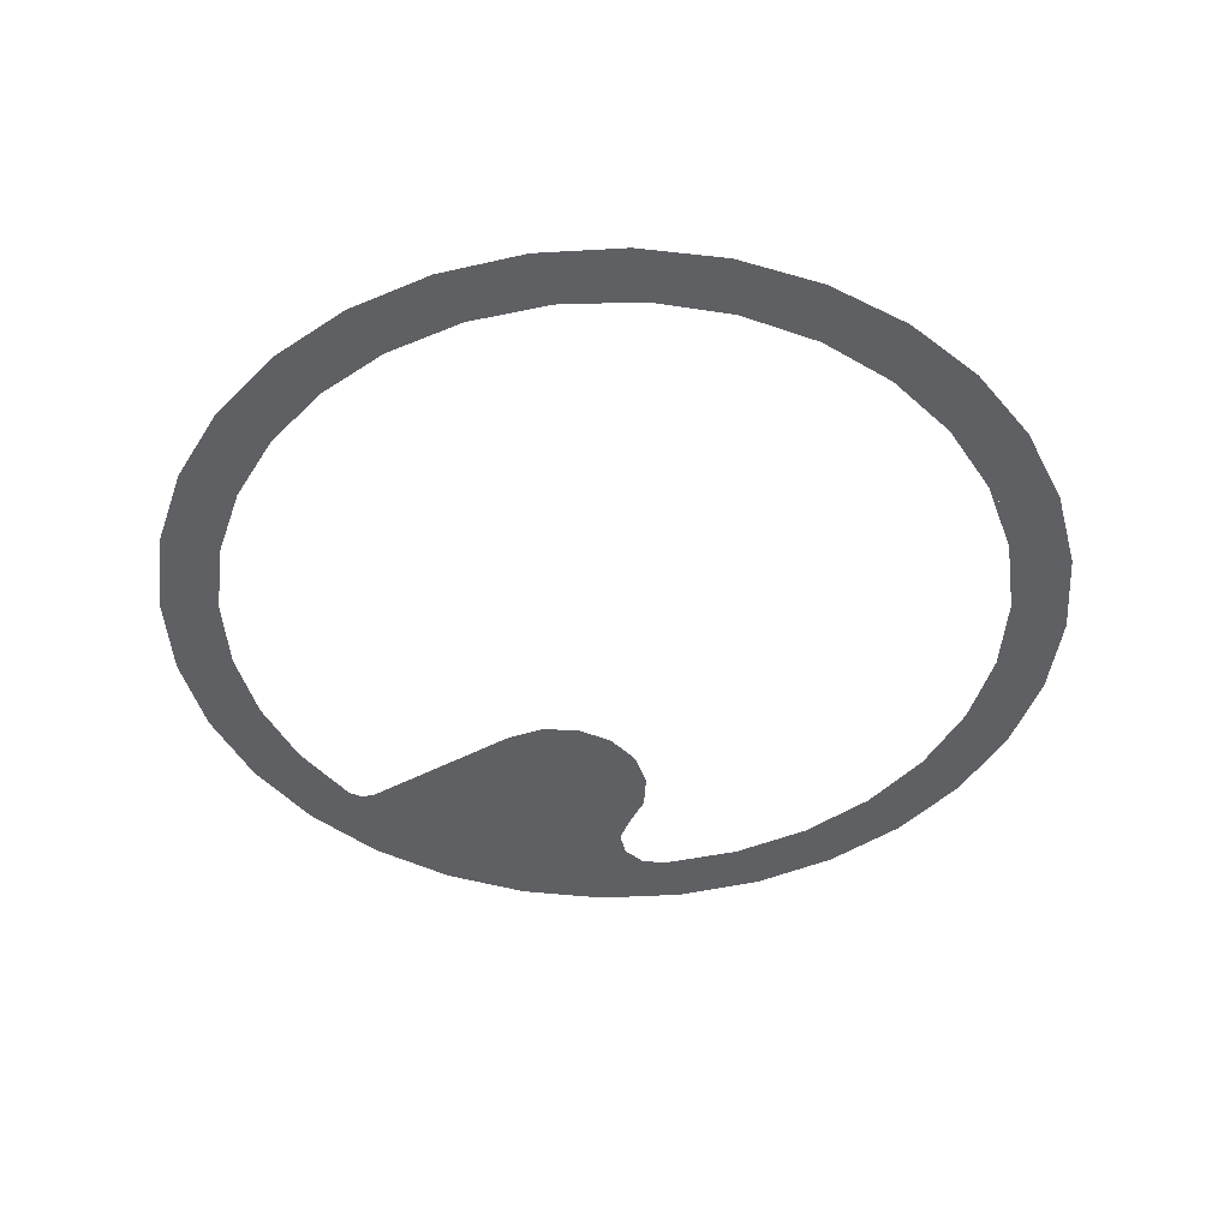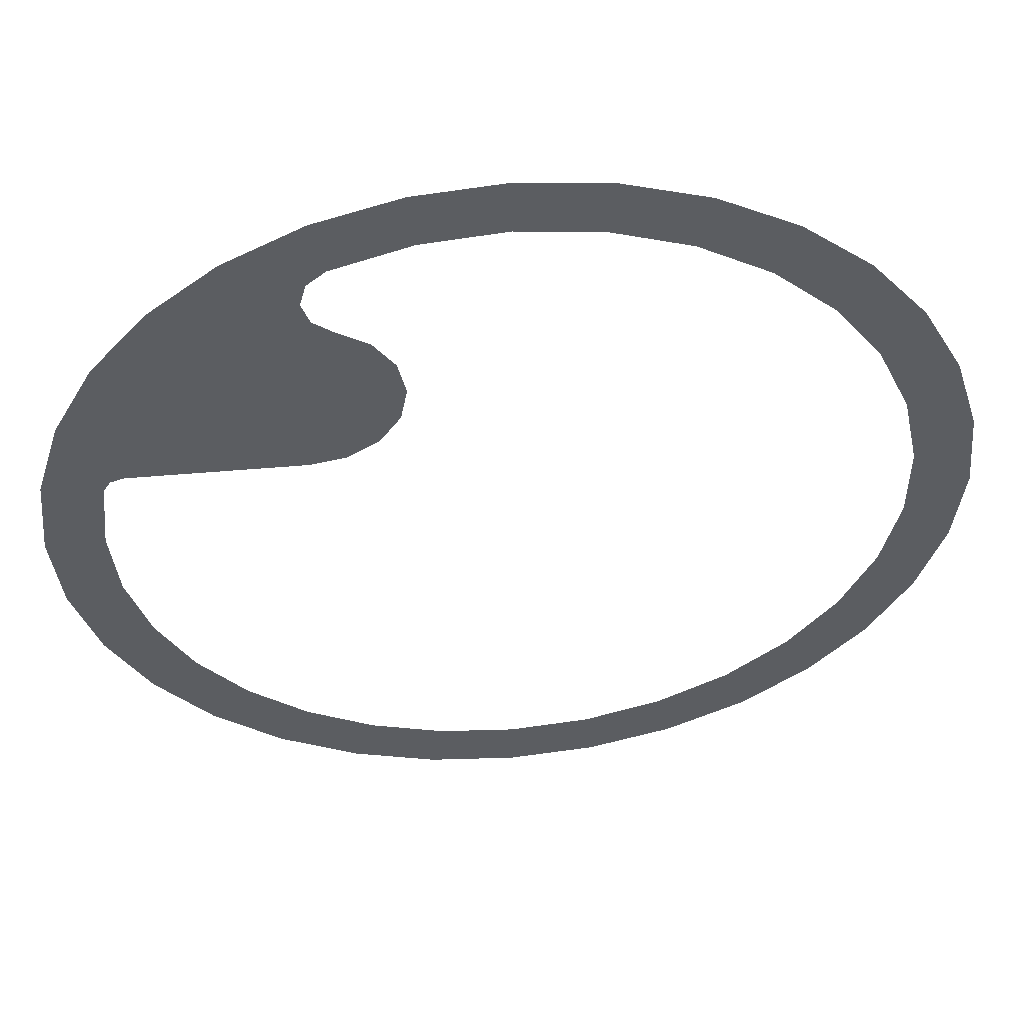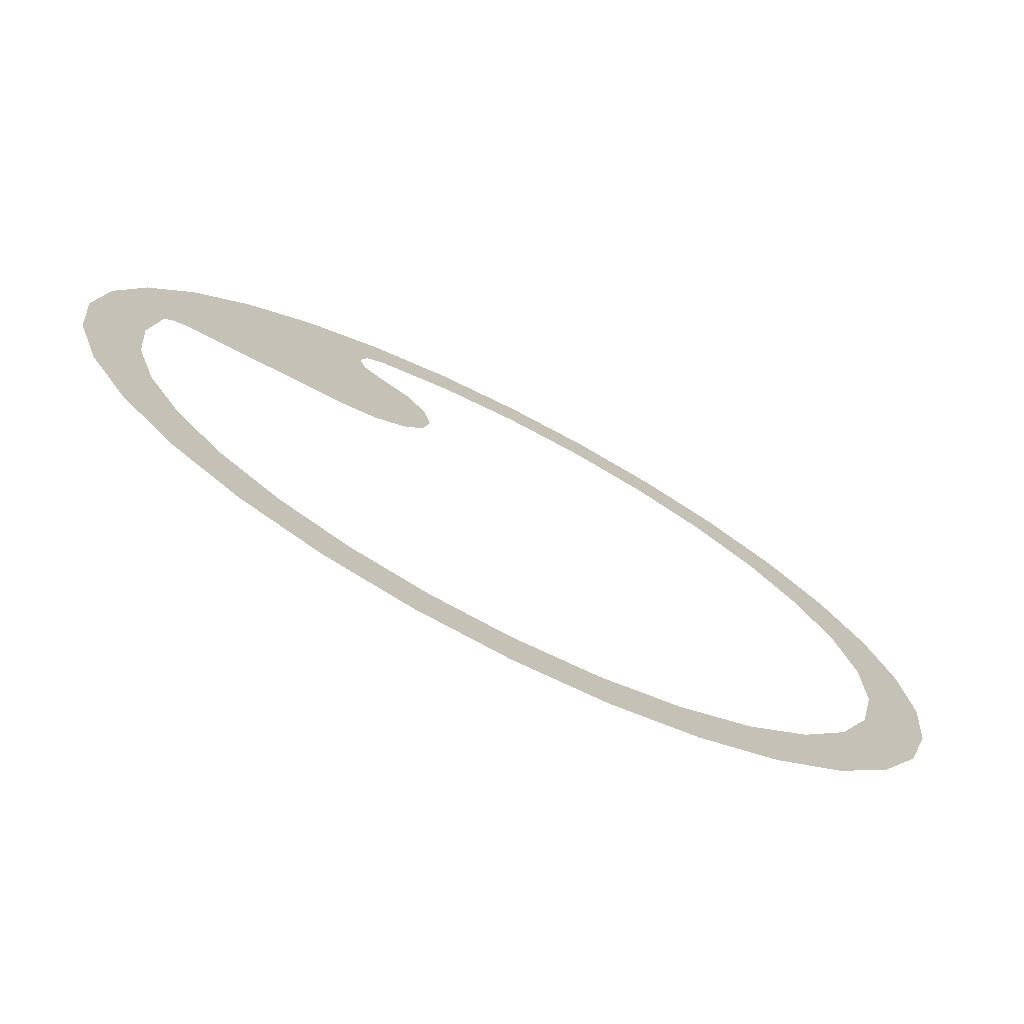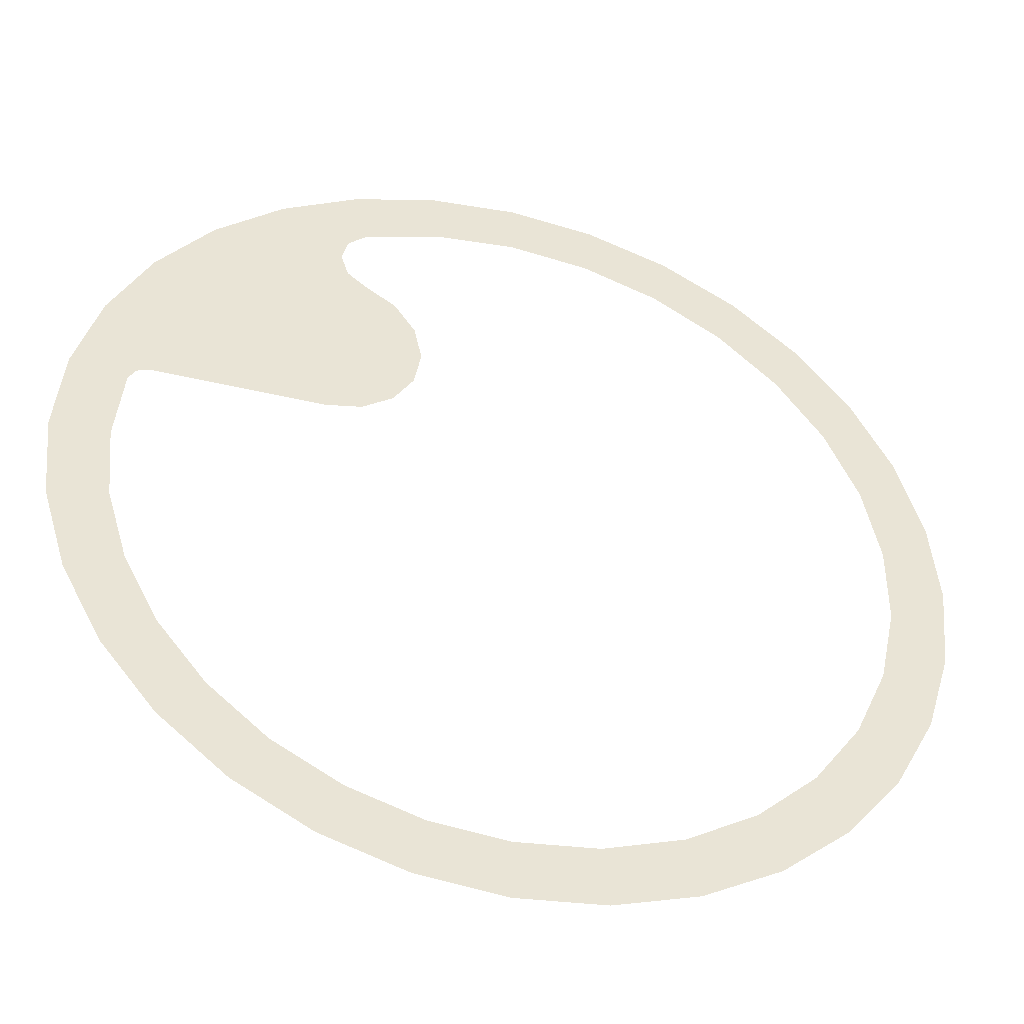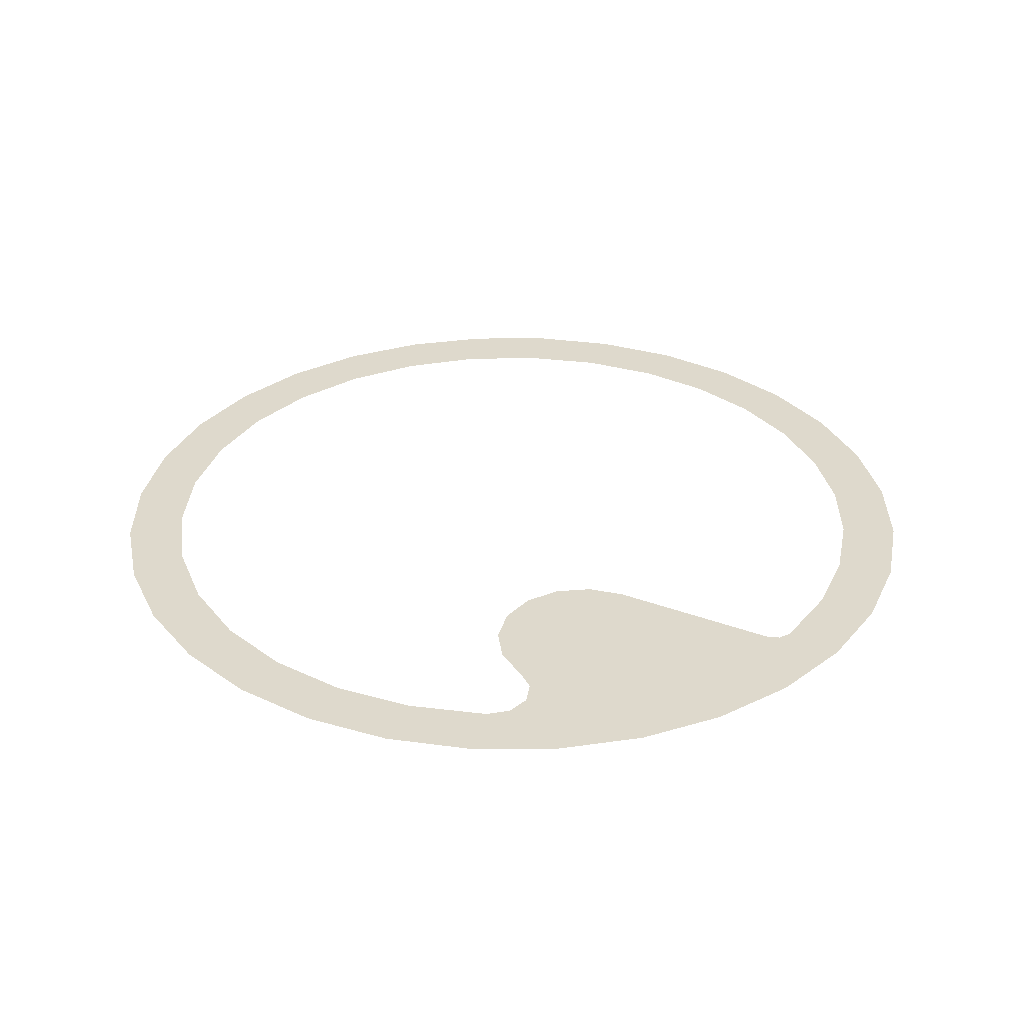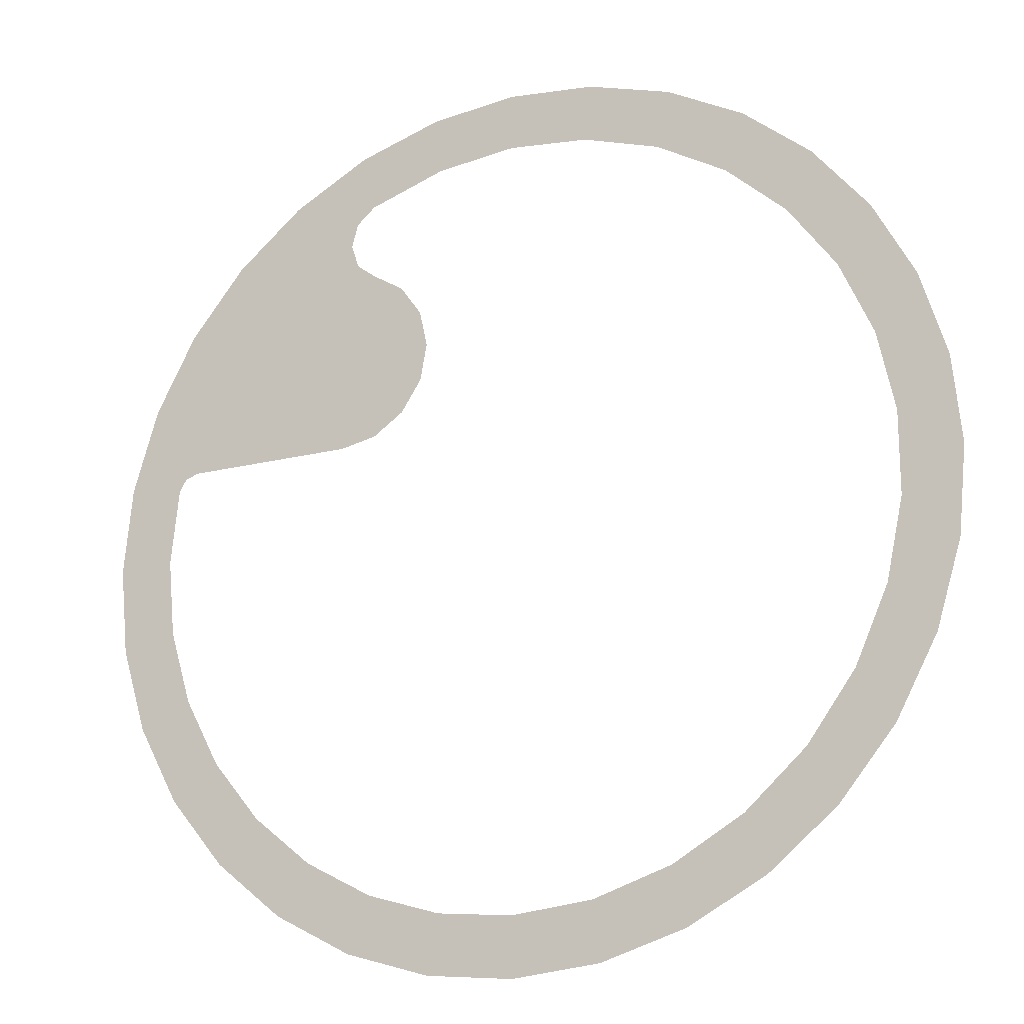
<metadata>
{"format":"obj","ext":"obj","renderer":"f3d","projection":"perspective","resolution":1024,"background":"white","views":[{"elev":-44.8,"azim":-148.1,"up":"+Y"},{"elev":52.7,"azim":174.7,"up":"+Z"},{"elev":-74.8,"azim":152.9,"up":"+Z"},{"elev":-43.4,"azim":164.2,"up":"+Z"},{"elev":32.2,"azim":27.8,"up":"+Y"},{"elev":-18.8,"azim":-154.3,"up":"+Z"}]}
</metadata>
<code>
o mesh229/mesh229-geometry#mesh229-geometry
v 0.1902 -0.7427 -0.1156
v 0.1865 -0.7427 -0.1527
v 0.1656 -0.7427 -0.1147
v 0.1757 -0.7427 -0.1883
v 0.1865 -0.7427 -0.07856
v 0.1656 -0.7427 -0.2072
v 0.1757 -0.7427 -0.04294
v 0.1626 -0.7427 -0.1471
v 0.1656 -0.7427 -0.024
v 0.1533 -0.7427 -0.1783
v 0.1622 -0.7427 -0.08241
v 0.138 -0.7427 -0.207
v 0.1591 -0.7427 -0.07728
v 0.1582 -0.7427 -0.2211
v 0.1535 -0.7427 -0.07527
v 0.1175 -0.7427 -0.2322
v 0.1353 -0.7427 -0.07527
v 0.1345 -0.7427 -0.2499
v 0.1171 -0.7427 -0.07527
v 0.09239 -0.7427 -0.2529
v 0.1582 -0.7427 -0.01011
v 0.1058 -0.7427 -0.2735
v 0.1345 -0.7427 0.01867
v 0.07807 -0.7427 -0.2606
v 0.09889 -0.7427 -0.07527
v 0.07807 -0.7427 -0.2883
v 0.07807 -0.7427 0.0186
v 0.06374 -0.7427 -0.2683
v 0.0807 -0.7427 -0.07527
v 0.1058 -0.7427 0.04228
v 0.07294 -0.7427 -0.291
v 0.07807 -0.7427 -0.07474
v 0.07807 -0.7427 0.05709
v 0.04058 -0.7427 -0.2753
v 0.07476 -0.7427 0.008737
v 0.07533 -0.7427 0.02863
v 0.04058 -0.7427 -0.3009
v 0.06652 -0.7427 0.00239
v 0.06747 -0.7427 0.03544
v 0.03263 -0.7427 -0.2777
v 0.06518 -0.7427 -0.07214
v 0.07294 -0.7427 0.05983
v 0.03732 -0.7427 -0.3018
v 0.05207 -0.7427 -0.06326
v 0.04058 -0.7427 0.04417
v 0.000275 -0.7427 -0.2809
v 0.0531 -0.7427 -0.006017
v 0.04058 -0.7427 0.06965
v 0.000275 -0.7427 -0.3055
v 0.04399 -0.7427 -0.01896
v 0.03462 -0.7427 0.04611
v -0.03677 -0.7427 -0.3018
v 0.04058 -0.7427 -0.03442
v 0.03732 -0.7427 0.07064
v -0.0341 -0.7427 -0.2773
v 0.04343 -0.7427 -0.05
v 0.000275 -0.7427 0.04971
v -0.07239 -0.7427 -0.291
v 0.000275 -0.7427 0.07429
v -0.06697 -0.7427 -0.2666
v -0.03677 -0.7427 0.07064
v -0.1052 -0.7427 -0.2735
v -0.0341 -0.7427 0.0461
v -0.0969 -0.7427 -0.2493
v -0.07239 -0.7427 0.05983
v -0.134 -0.7427 -0.2499
v -0.06697 -0.7427 0.03542
v -0.1226 -0.7427 -0.2262
v -0.1052 -0.7427 0.04228
v -0.1576 -0.7427 -0.2211
v -0.0969 -0.7427 0.01814
v -0.1429 -0.7427 -0.1983
v -0.134 -0.7427 0.01867
v -0.1641 -0.7427 -0.2089
v -0.1226 -0.7427 -0.004986
v -0.157 -0.7427 -0.1667
v -0.1576 -0.7427 -0.01011
v -0.1641 -0.7427 -0.1329
v -0.1429 -0.7427 -0.03295
v -0.1752 -0.7427 -0.1883
v -0.1641 -0.7427 -0.02231
v -0.186 -0.7427 -0.1527
v -0.157 -0.7427 -0.06452
v -0.1896 -0.7427 -0.1156
v -0.1641 -0.7427 -0.09832
v -0.186 -0.7427 -0.07856
v -0.1752 -0.7427 -0.04294
f 1 2 3
f 3 2 1
f 2 4 3
f 3 4 2
f 1 3 5
f 5 3 1
f 4 6 3
f 3 6 4
f 5 3 7
f 7 3 5
f 6 8 3
f 3 8 6
f 7 3 9
f 9 3 7
f 6 10 8
f 8 10 6
f 3 11 9
f 9 11 3
f 6 12 10
f 10 12 6
f 9 11 13
f 13 11 9
f 6 14 12
f 12 14 6
f 9 13 15
f 15 13 9
f 14 16 12
f 12 16 14
f 9 15 17
f 17 15 9
f 14 18 16
f 16 18 14
f 9 17 19
f 19 17 9
f 18 20 16
f 16 20 18
f 9 19 21
f 21 19 9
f 18 22 20
f 20 22 18
f 21 19 23
f 23 19 21
f 22 24 20
f 20 24 22
f 23 19 25
f 25 19 23
f 22 26 24
f 24 26 22
f 23 25 27
f 27 25 23
f 26 28 24
f 24 28 26
f 25 29 27
f 27 29 25
f 23 27 30
f 30 27 23
f 26 31 28
f 28 31 26
f 29 32 27
f 27 32 29
f 30 27 33
f 33 27 30
f 31 34 28
f 28 34 31
f 32 35 27
f 27 35 32
f 27 36 33
f 33 36 27
f 31 37 34
f 34 37 31
f 32 38 35
f 35 38 32
f 33 36 39
f 39 36 33
f 37 40 34
f 34 40 37
f 32 41 38
f 38 41 32
f 33 39 42
f 42 39 33
f 37 43 40
f 40 43 37
f 38 41 44
f 44 41 38
f 42 39 45
f 45 39 42
f 43 46 40
f 40 46 43
f 38 44 47
f 47 44 38
f 42 45 48
f 48 45 42
f 43 49 46
f 46 49 43
f 47 44 50
f 50 44 47
f 45 51 48
f 48 51 45
f 49 52 46
f 46 52 49
f 44 53 50
f 50 53 44
f 48 51 54
f 54 51 48
f 46 52 55
f 55 52 46
f 44 56 53
f 53 56 44
f 54 51 57
f 57 51 54
f 55 52 58
f 58 52 55
f 54 57 59
f 59 57 54
f 55 58 60
f 60 58 55
f 57 61 59
f 59 61 57
f 60 58 62
f 62 58 60
f 57 63 61
f 61 63 57
f 60 62 64
f 64 62 60
f 63 65 61
f 61 65 63
f 64 62 66
f 66 62 64
f 63 67 65
f 65 67 63
f 64 66 68
f 68 66 64
f 67 69 65
f 65 69 67
f 68 66 70
f 70 66 68
f 67 71 69
f 69 71 67
f 68 70 72
f 72 70 68
f 71 73 69
f 69 73 71
f 72 70 74
f 74 70 72
f 71 75 73
f 73 75 71
f 72 74 76
f 76 74 72
f 75 77 73
f 73 77 75
f 76 74 78
f 78 74 76
f 75 79 77
f 77 79 75
f 74 80 78
f 78 80 74
f 79 81 77
f 77 81 79
f 78 80 82
f 82 80 78
f 79 83 81
f 81 83 79
f 78 82 84
f 84 82 78
f 83 85 81
f 81 85 83
f 78 84 86
f 86 84 78
f 78 86 87
f 87 86 78
f 78 87 81
f 81 87 78

</code>
